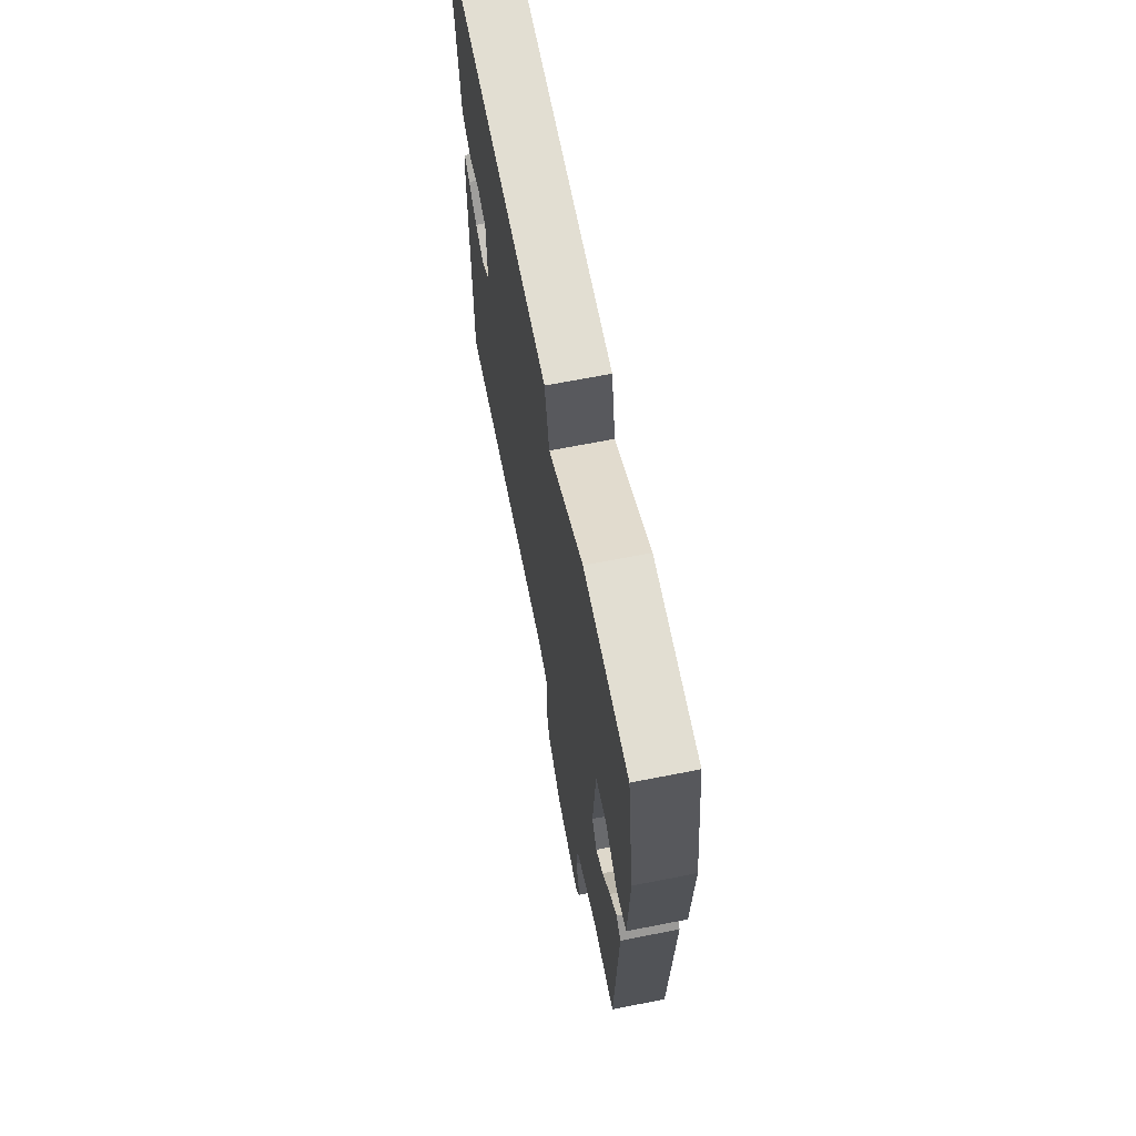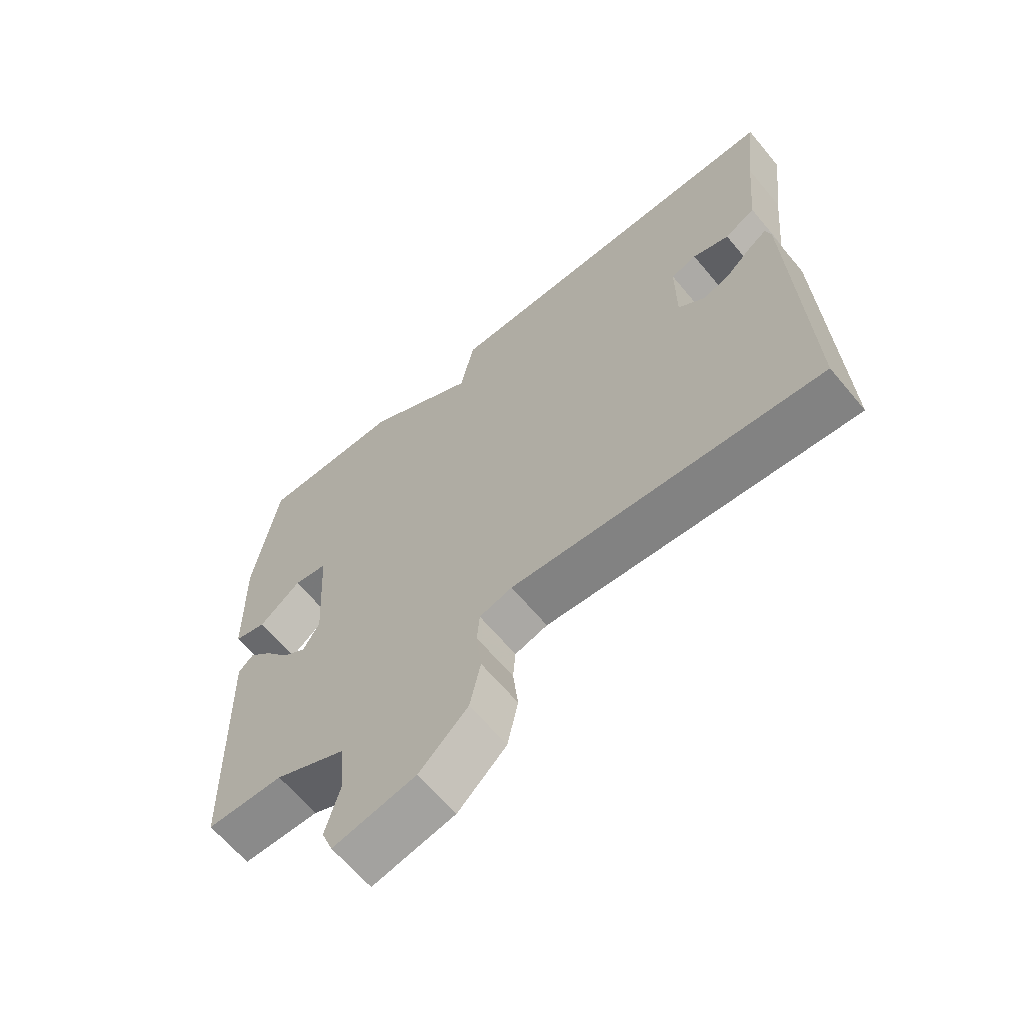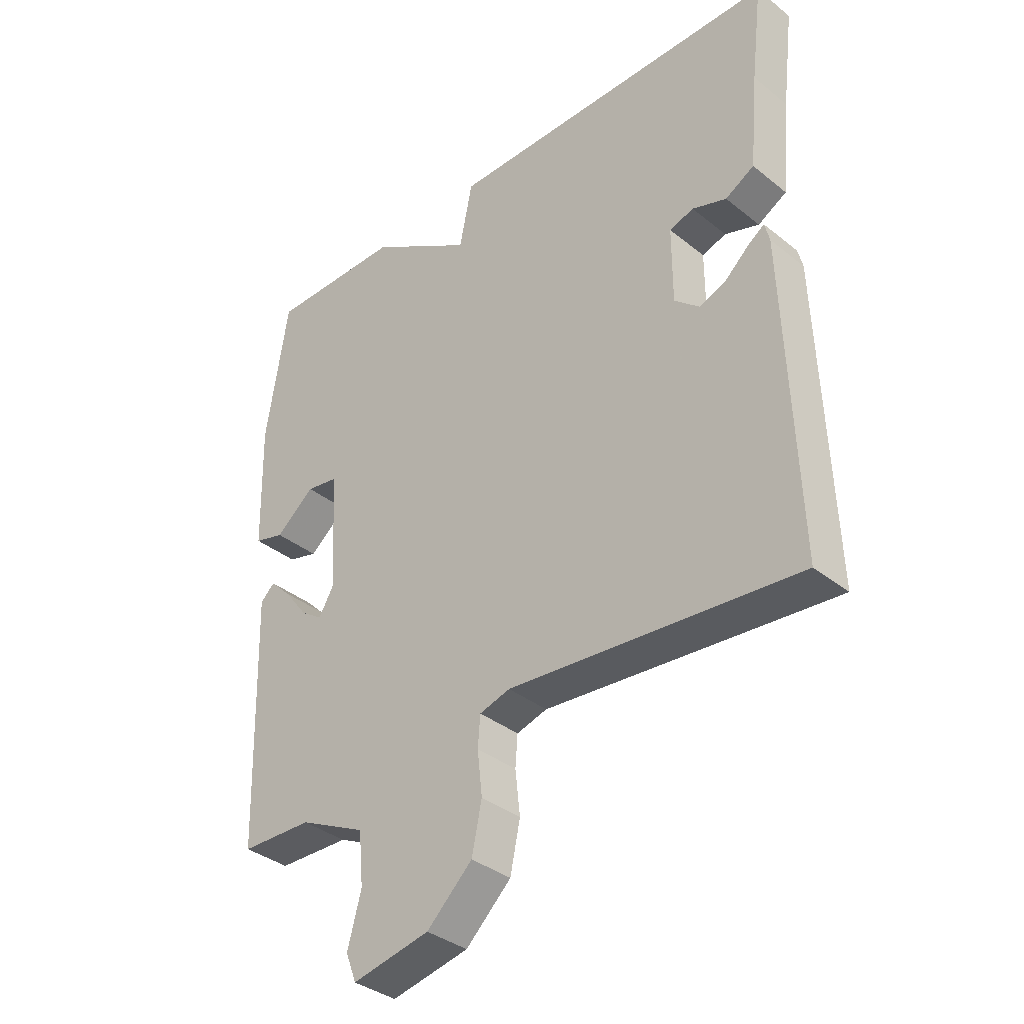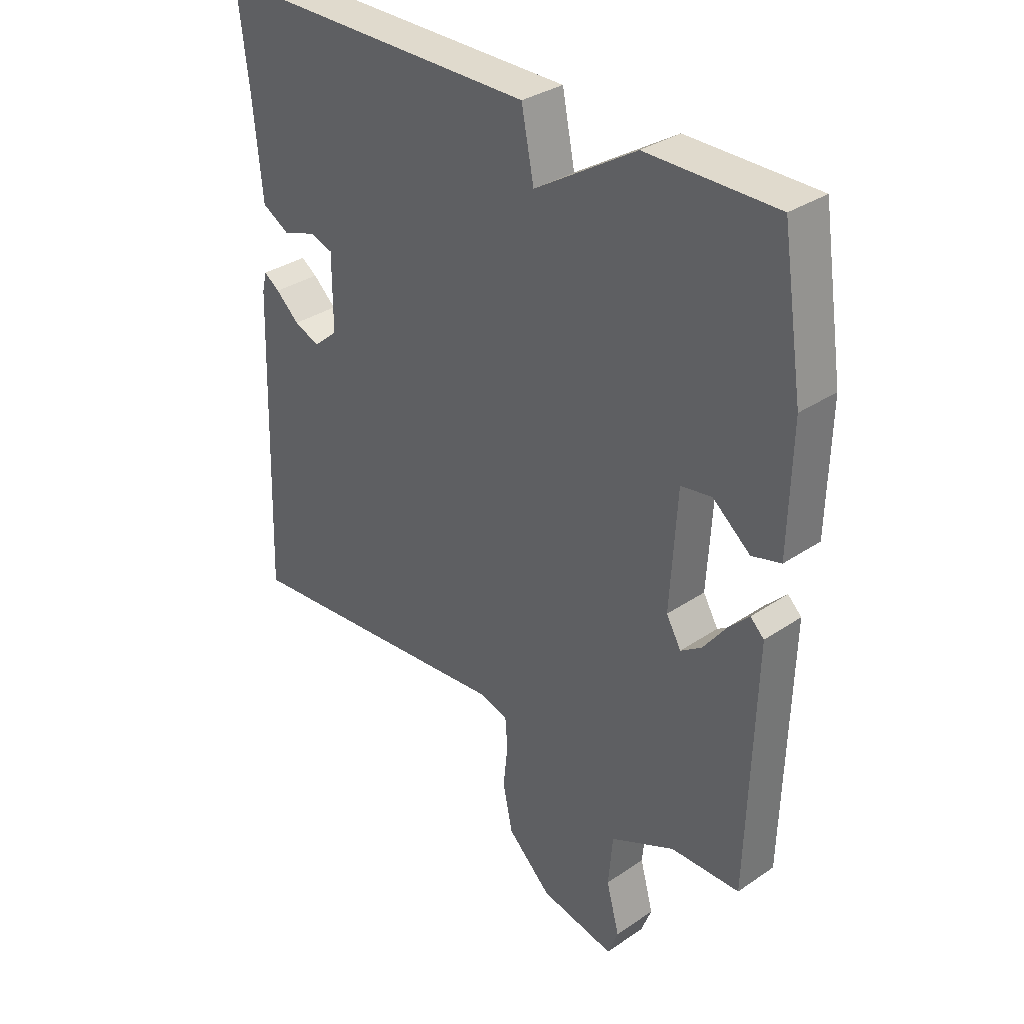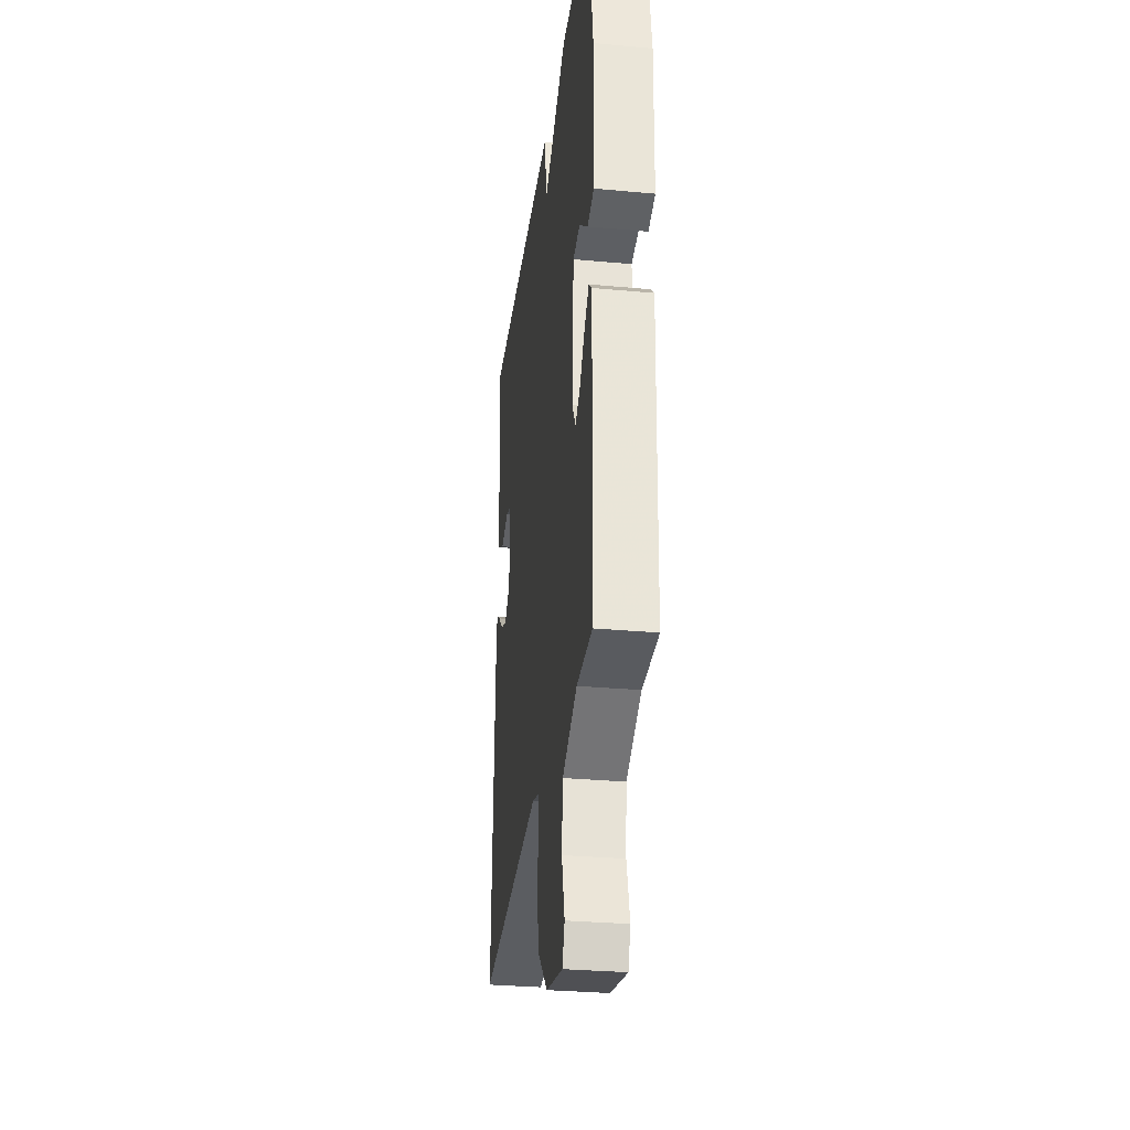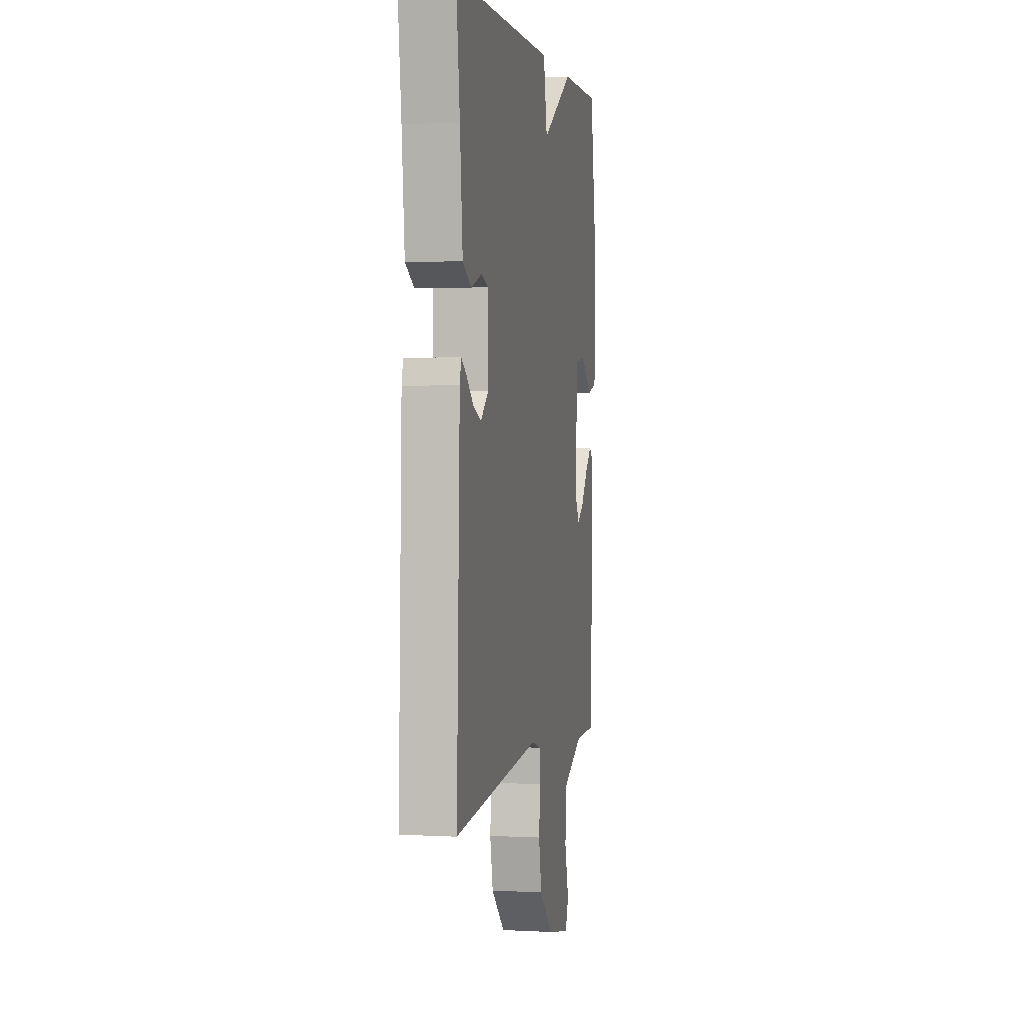
<metadata>
{"format":"obj","ext":"obj","renderer":"f3d","projection":"perspective","resolution":1024,"background":"white","views":[{"elev":67.9,"azim":78.9,"up":"+Z"},{"elev":-64.6,"azim":-140.1,"up":"+Z"},{"elev":-36.2,"azim":-136.1,"up":"+Z"},{"elev":33.1,"azim":47.0,"up":"+Z"},{"elev":-30.7,"azim":82.5,"up":"+Z"},{"elev":2.1,"azim":-79.0,"up":"+Z"}]}
</metadata>
<code>
v 0.5 0.07 -0.5
v 0.379 0.07 -0.503
v 0.266 0.07 -0.557
v 0.258 0.07 -0.645
v 0.281 0.07 -0.73
v 0.263 0.07 -0.777
v 0.132 0.07 -0.75
v 0.055 0.07 -0.677
v 0.038 0.07 -0.596
v 0.046 0.07 -0.522
v 0.042 0.07 -0.47
v -0.01 0.07 -0.455
v -0.5 0.07 -0.5
v -0.482 0.07 0.028
v -0.474 0.07 0.061
v -0.446 0.07 0.042
v -0.405 0.07 0.005
v -0.36 0.07 -0.013
v -0.317 0.07 0.024
v -0.317 0.07 0.153
v -0.358 0.07 0.166
v -0.416 0.07 0.146
v -0.465 0.07 0.174
v -0.48 0.07 0.334
v -0.5 0.07 0.5
v 0.073 0.07 0.5
v 0.095 0.07 0.39
v 0.273 0.07 0.5
v 0.5 0.07 0.5
v 0.537 0.07 0.26
v 0.532 0.07 0.048
v 0.481 0.07 0.034
v 0.415 0.07 0.088
v 0.361 0.07 0.079
v 0.349 0.07 -0.122
v 0.375 0.07 -0.167
v 0.412 0.07 -0.142
v 0.452 0.07 -0.089
v 0.488 0.07 -0.053
v 0.512 0.07 -0.076
v 0.5 0 -0.5
v 0.379 0 -0.503
v 0.266 0 -0.557
v 0.258 0 -0.645
v 0.281 0 -0.73
v 0.263 0 -0.777
v 0.132 0 -0.75
v 0.055 0 -0.677
v 0.038 0 -0.596
v 0.046 0 -0.522
v 0.042 0 -0.47
v -0.01 0 -0.455
v -0.5 0 -0.5
v -0.482 0 0.028
v -0.474 0 0.061
v -0.446 0 0.042
v -0.405 0 0.005
v -0.36 0 -0.013
v -0.317 0 0.024
v -0.317 0 0.153
v -0.358 0 0.166
v -0.416 0 0.146
v -0.465 0 0.174
v -0.48 0 0.334
v -0.5 0 0.5
v 0.073 0 0.5
v 0.095 0 0.39
v 0.273 0 0.5
v 0.5 0 0.5
v 0.537 0 0.26
v 0.532 0 0.048
v 0.481 0 0.034
v 0.415 0 0.088
v 0.361 0 0.079
v 0.349 0 -0.122
v 0.375 0 -0.167
v 0.412 0 -0.142
v 0.452 0 -0.089
v 0.488 0 -0.053
v 0.512 0 -0.076
f 40 1 2
f 39 40 2
f 38 39 2
f 37 38 2
f 36 37 2 3
f 35 36 3
f 34 35 3
f 31 32 33
f 30 31 33
f 29 30 33
f 28 29 33
f 27 28 33
f 27 33 34
f 24 25 26 27
f 23 24 27
f 22 23 27
f 21 22 27
f 20 21 27 34
f 19 20 34 3
f 15 16 17
f 14 15 17
f 13 14 17
f 12 13 17
f 11 12 17 18
f 8 9 10
f 7 8 10
f 6 7 10
f 5 6 10
f 4 5 10
f 4 10 11
f 11 18 19
f 4 11 19
f 3 4 19
f 42 41 80
f 42 80 79
f 42 79 78
f 42 78 77
f 43 42 77 76
f 43 76 75
f 43 75 74
f 73 72 71
f 73 71 70
f 73 70 69
f 73 69 68
f 73 68 67
f 74 73 67
f 67 66 65 64
f 67 64 63
f 67 63 62
f 67 62 61
f 74 67 61 60
f 43 74 60 59
f 57 56 55
f 57 55 54
f 57 54 53
f 57 53 52
f 58 57 52 51
f 50 49 48
f 50 48 47
f 50 47 46
f 50 46 45
f 50 45 44
f 51 50 44
f 59 58 51
f 59 51 44
f 59 44 43
f 1 41 42 2
f 2 42 43 3
f 3 43 44 4
f 4 44 45 5
f 5 45 46 6
f 6 46 47 7
f 7 47 48 8
f 8 48 49 9
f 9 49 50 10
f 10 50 51 11
f 11 51 52 12
f 12 52 53 13
f 13 53 54 14
f 14 54 55 15
f 15 55 56 16
f 16 56 57 17
f 17 57 58 18
f 18 58 59 19
f 19 59 60 20
f 20 60 61 21
f 21 61 62 22
f 22 62 63 23
f 23 63 64 24
f 24 64 65 25
f 25 65 66 26
f 26 66 67 27
f 27 67 68 28
f 28 68 69 29
f 29 69 70 30
f 30 70 71 31
f 31 71 72 32
f 32 72 73 33
f 33 73 74 34
f 34 74 75 35
f 35 75 76 36
f 36 76 77 37
f 37 77 78 38
f 38 78 79 39
f 39 79 80 40
f 40 80 41 1

</code>
